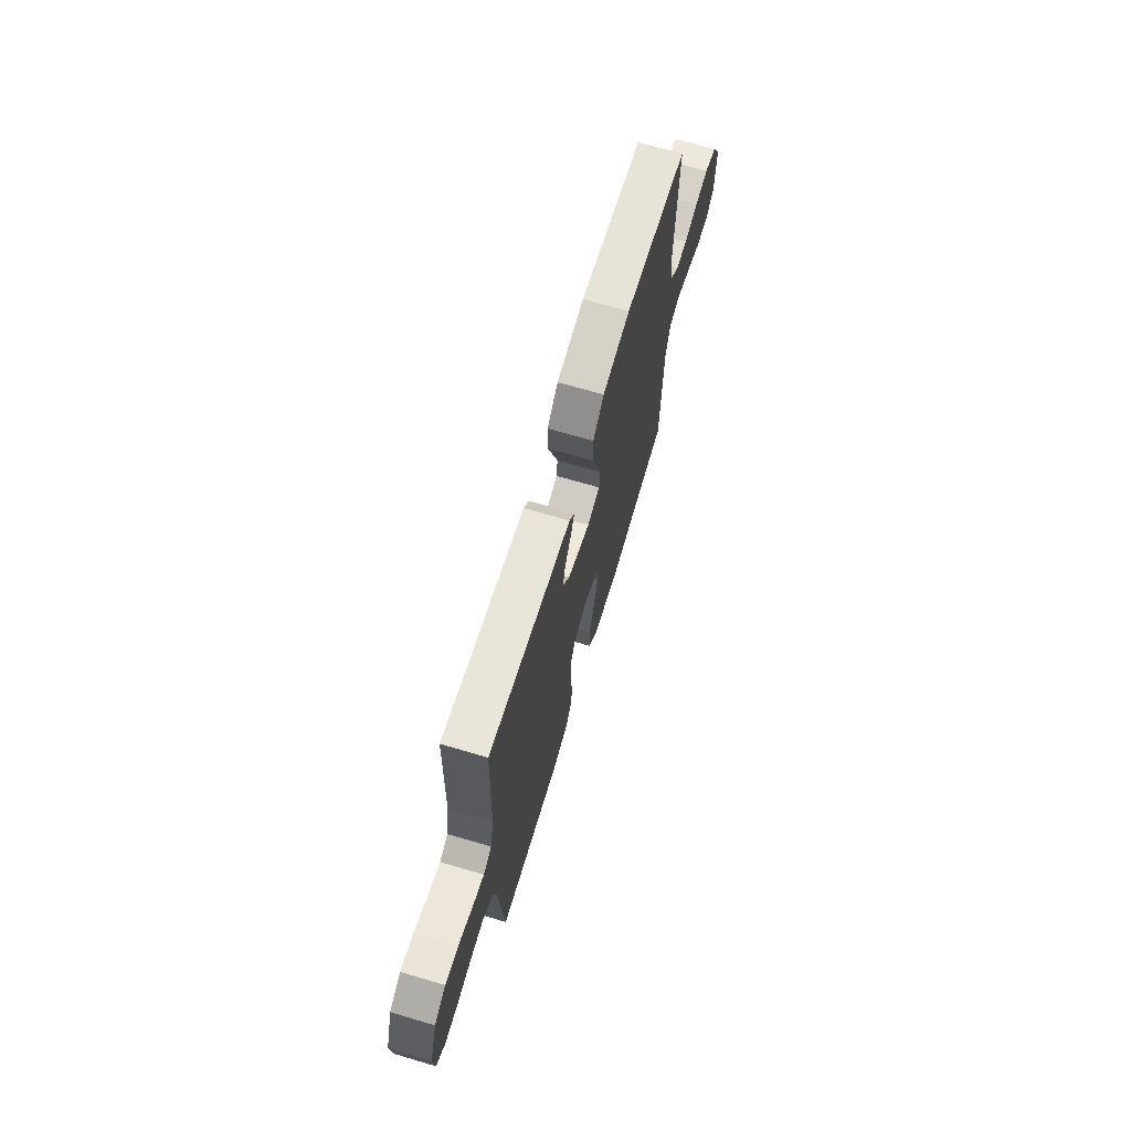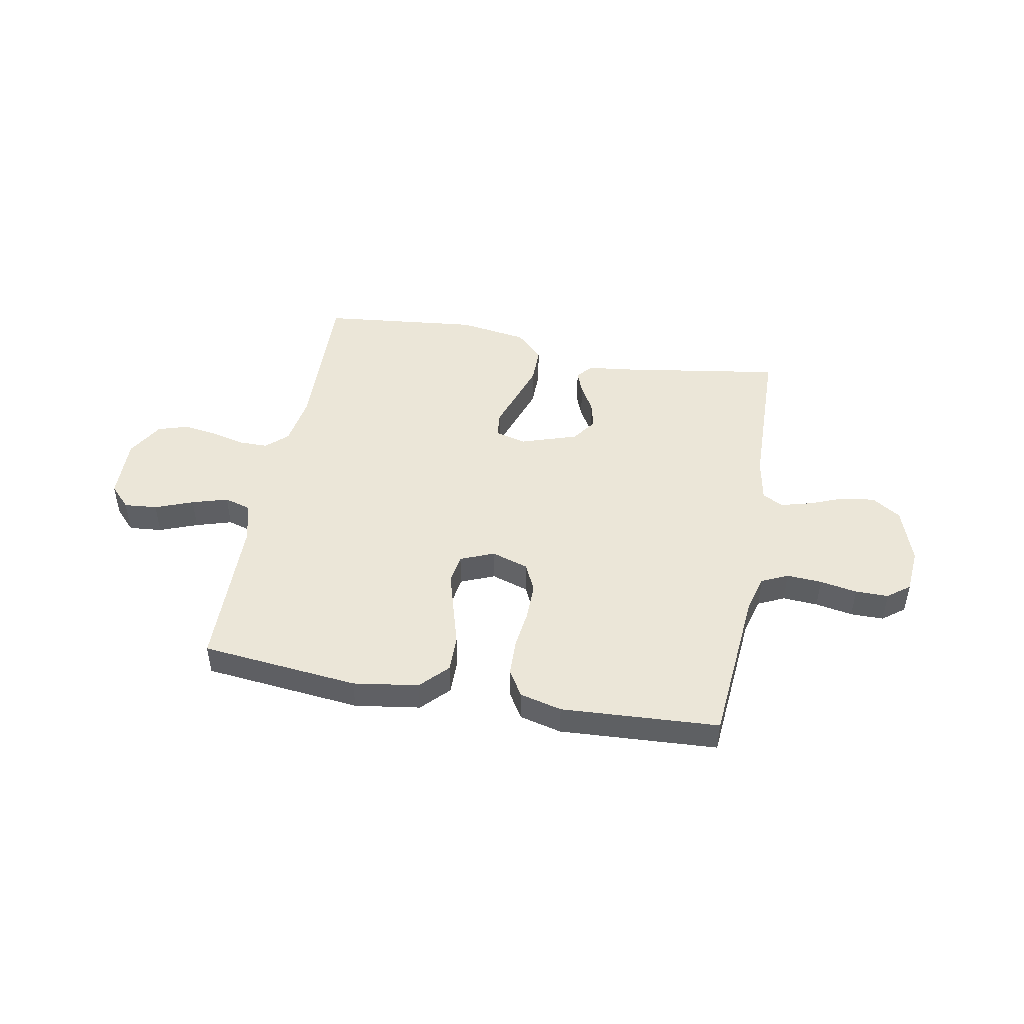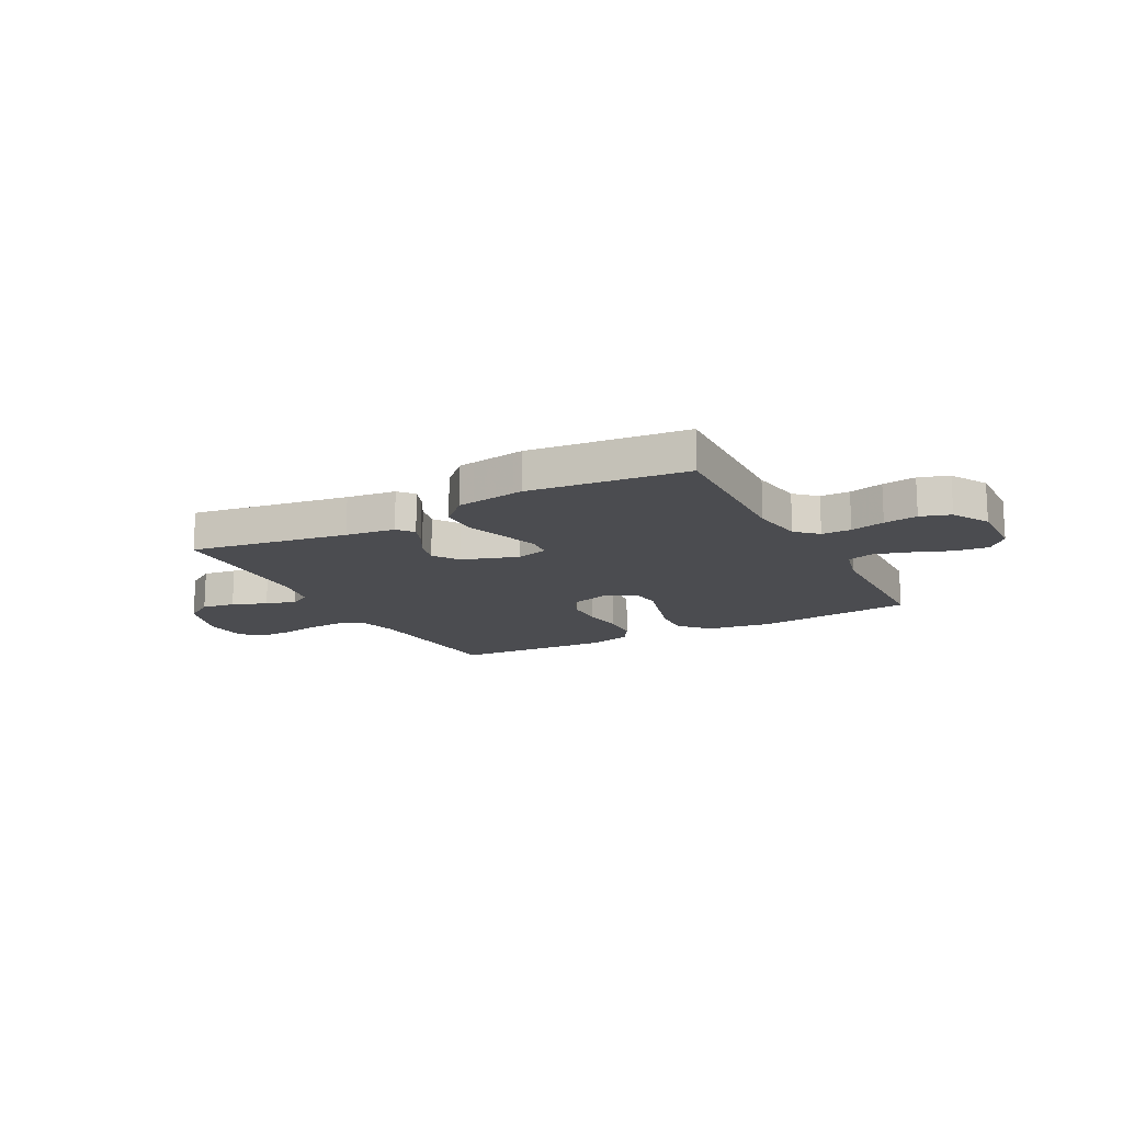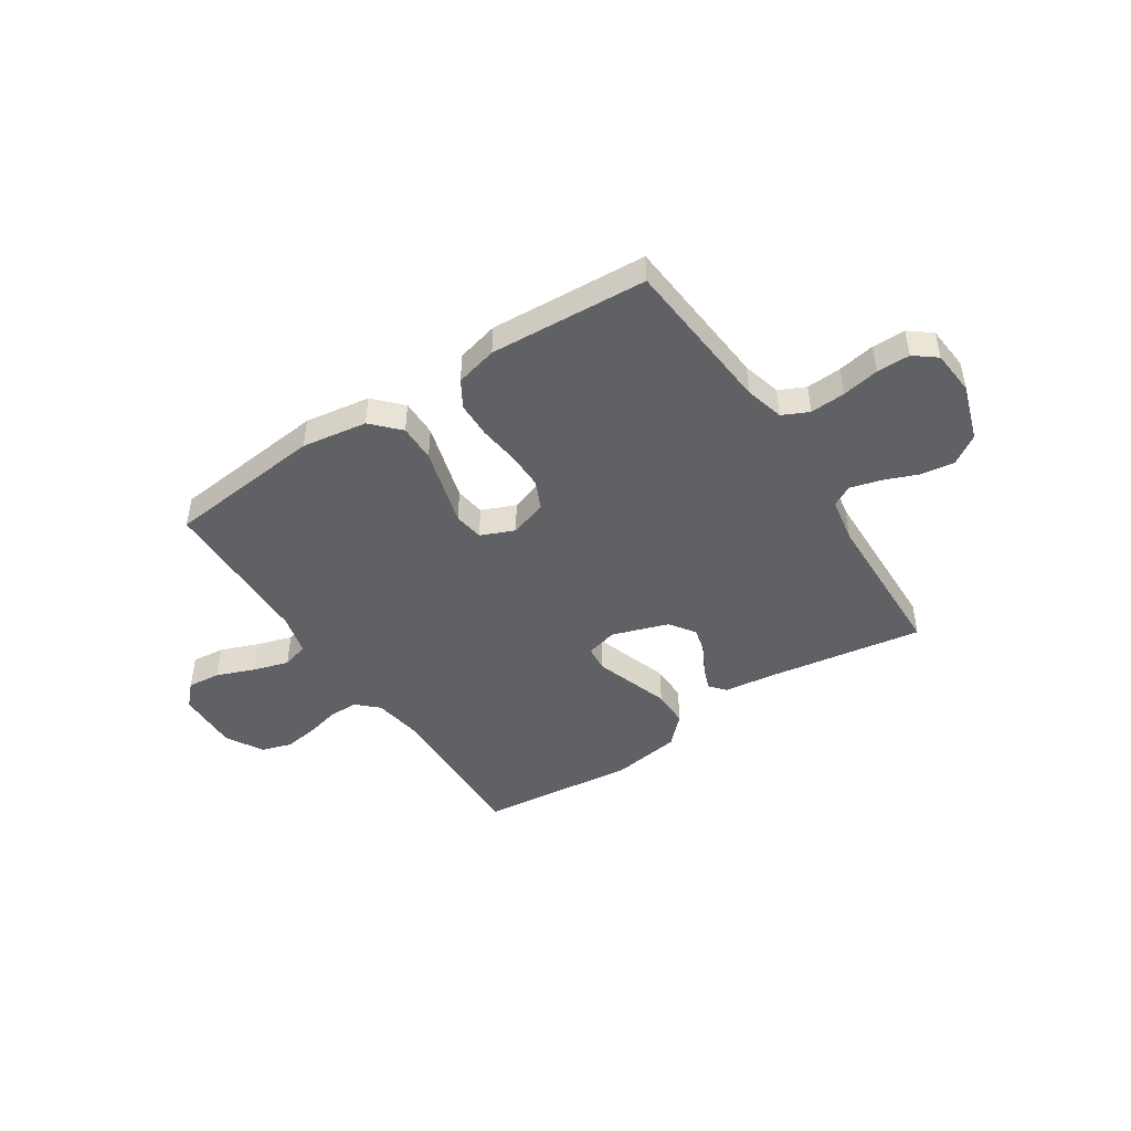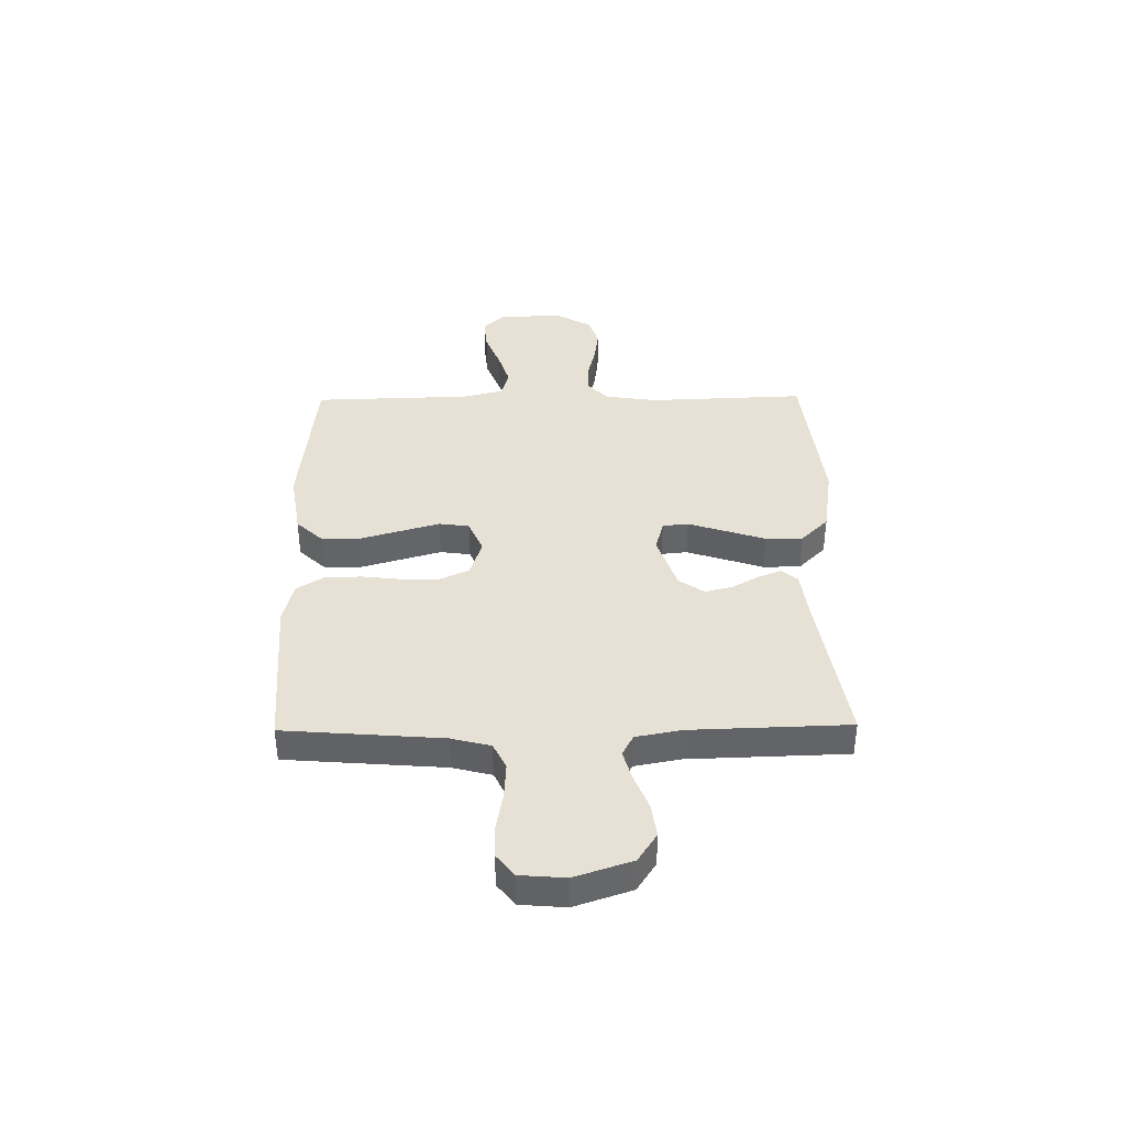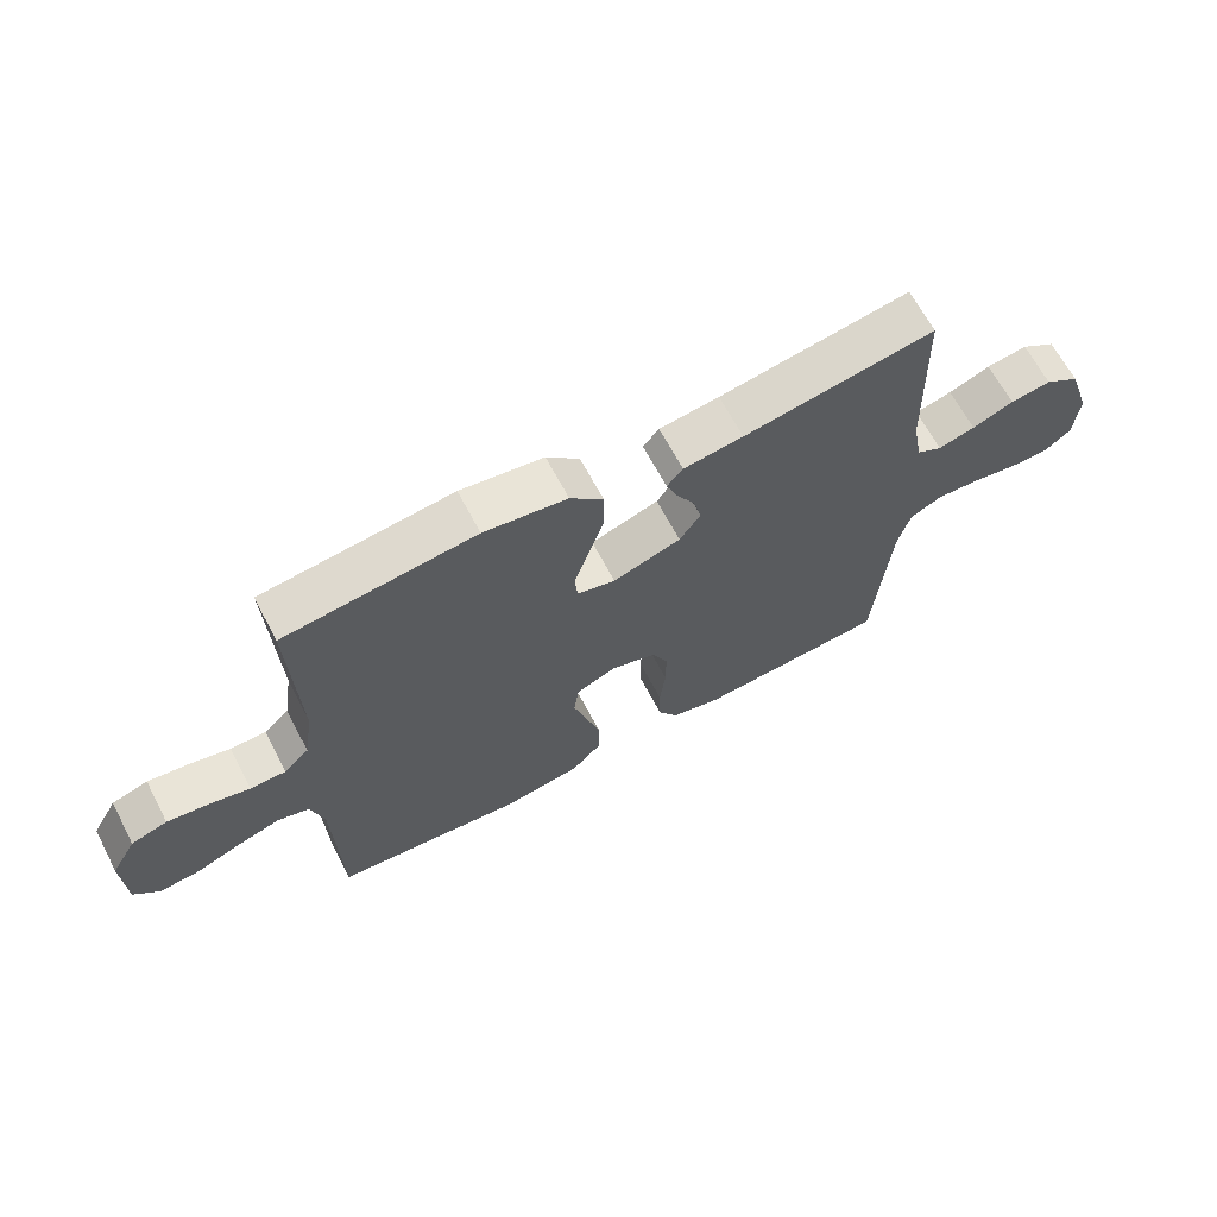
<metadata>
{"format":"obj","ext":"obj","renderer":"f3d","projection":"perspective","resolution":1024,"background":"white","views":[{"elev":68.4,"azim":-73.5,"up":"+Z"},{"elev":46.6,"azim":-169.3,"up":"+Y"},{"elev":-15.2,"azim":28.0,"up":"+Y"},{"elev":-46.1,"azim":-146.6,"up":"+Y"},{"elev":39.0,"azim":-90.8,"up":"+Y"},{"elev":66.0,"azim":152.2,"up":"+Z"}]}
</metadata>
<code>
v 0.5 0.07 0.5
v 0.489 0.07 0.2
v 0.504 0.07 0.101
v 0.544 0.07 0.063
v 0.6 0.07 0.063
v 0.665 0.07 0.079
v 0.729 0.07 0.088
v 0.786 0.07 0.07
v 0.826 0.07 0
v 0.822 0.07 -0.12
v 0.782 0.07 -0.162
v 0.719 0.07 -0.156
v 0.647 0.07 -0.128
v 0.579 0.07 -0.107
v 0.528 0.07 -0.122
v 0.508 0.07 -0.2
v 0.5 0.07 -0.5
v 0.2 0.07 -0.531
v 0.076 0.07 -0.512
v 0.027 0.07 -0.46
v 0.028 0.07 -0.389
v 0.051 0.07 -0.31
v 0.072 0.07 -0.237
v 0.064 0.07 -0.18
v 0 0.07 -0.153
v -0.071 0.07 -0.176
v -0.096 0.07 -0.23
v -0.096 0.07 -0.301
v -0.087 0.07 -0.377
v -0.089 0.07 -0.447
v -0.12 0.07 -0.498
v -0.2 0.07 -0.518
v -0.5 0.07 -0.5
v -0.524 0.07 -0.2
v -0.543 0.07 -0.126
v -0.593 0.07 -0.102
v -0.66 0.07 -0.106
v -0.731 0.07 -0.119
v -0.794 0.07 -0.119
v -0.836 0.07 -0.086
v -0.843 0.07 0
v -0.807 0.07 0.108
v -0.752 0.07 0.144
v -0.688 0.07 0.135
v -0.623 0.07 0.109
v -0.565 0.07 0.093
v -0.525 0.07 0.114
v -0.509 0.07 0.2
v -0.5 0.07 0.5
v -0.2 0.07 0.452
v -0.106 0.07 0.44
v -0.081 0.07 0.41
v -0.098 0.07 0.366
v -0.127 0.07 0.315
v -0.14 0.07 0.263
v -0.107 0.07 0.215
v 0 0.07 0.179
v 0.06 0.07 0.195
v 0.065 0.07 0.244
v 0.042 0.07 0.314
v 0.017 0.07 0.39
v 0.017 0.07 0.461
v 0.069 0.07 0.513
v 0.2 0.07 0.533
v 0.5 0 0.5
v 0.489 0 0.2
v 0.504 0 0.101
v 0.544 0 0.063
v 0.6 0 0.063
v 0.665 0 0.079
v 0.729 0 0.088
v 0.786 0 0.07
v 0.826 0 0
v 0.822 0 -0.12
v 0.782 0 -0.162
v 0.719 0 -0.156
v 0.647 0 -0.128
v 0.579 0 -0.107
v 0.528 0 -0.122
v 0.508 0 -0.2
v 0.5 0 -0.5
v 0.2 0 -0.531
v 0.076 0 -0.512
v 0.027 0 -0.46
v 0.028 0 -0.389
v 0.051 0 -0.31
v 0.072 0 -0.237
v 0.064 0 -0.18
v 0 0 -0.153
v -0.071 0 -0.176
v -0.096 0 -0.23
v -0.096 0 -0.301
v -0.087 0 -0.377
v -0.089 0 -0.447
v -0.12 0 -0.498
v -0.2 0 -0.518
v -0.5 0 -0.5
v -0.524 0 -0.2
v -0.543 0 -0.126
v -0.593 0 -0.102
v -0.66 0 -0.106
v -0.731 0 -0.119
v -0.794 0 -0.119
v -0.836 0 -0.086
v -0.843 0 0
v -0.807 0 0.108
v -0.752 0 0.144
v -0.688 0 0.135
v -0.623 0 0.109
v -0.565 0 0.093
v -0.525 0 0.114
v -0.509 0 0.2
v -0.5 0 0.5
v -0.2 0 0.452
v -0.106 0 0.44
v -0.081 0 0.41
v -0.098 0 0.366
v -0.127 0 0.315
v -0.14 0 0.263
v -0.107 0 0.215
v 0 0 0.179
v 0.06 0 0.195
v 0.065 0 0.244
v 0.042 0 0.314
v 0.017 0 0.39
v 0.017 0 0.461
v 0.069 0 0.513
v 0.2 0 0.533
f 64 1 2
f 63 64 2
f 62 63 2
f 61 62 2
f 60 61 2
f 59 60 2 3
f 58 59 3 4
f 57 58 4
f 52 53 54
f 51 52 54
f 50 51 54
f 50 54 55
f 49 50 55
f 48 49 55
f 47 48 55 56
f 43 44 45
f 42 43 45
f 41 42 45
f 40 41 45
f 39 40 45
f 38 39 45
f 37 38 45
f 36 37 45 46
f 47 56 57
f 46 47 57
f 36 46 57
f 35 36 57
f 32 33 34
f 31 32 34
f 30 31 34
f 29 30 34
f 28 29 34
f 20 21 22
f 19 20 22
f 18 19 22
f 17 18 22
f 16 17 22
f 15 16 22 23
f 14 15 23 24
f 11 12 13
f 10 11 13
f 9 10 13
f 8 9 13
f 7 8 13
f 6 7 13
f 5 6 13
f 4 5 13 14
f 14 24 25
f 4 14 25
f 57 4 25
f 27 28 34 35
f 26 27 35 57
f 25 26 57
f 66 65 128
f 66 128 127
f 66 127 126
f 66 126 125
f 66 125 124
f 67 66 124 123
f 68 67 123 122
f 68 122 121
f 118 117 116
f 118 116 115
f 118 115 114
f 119 118 114
f 119 114 113
f 119 113 112
f 120 119 112 111
f 109 108 107
f 109 107 106
f 109 106 105
f 109 105 104
f 109 104 103
f 109 103 102
f 109 102 101
f 110 109 101 100
f 121 120 111
f 121 111 110
f 121 110 100
f 121 100 99
f 98 97 96
f 98 96 95
f 98 95 94
f 98 94 93
f 98 93 92
f 86 85 84
f 86 84 83
f 86 83 82
f 86 82 81
f 86 81 80
f 87 86 80 79
f 88 87 79 78
f 77 76 75
f 77 75 74
f 77 74 73
f 77 73 72
f 77 72 71
f 77 71 70
f 77 70 69
f 78 77 69 68
f 89 88 78
f 89 78 68
f 89 68 121
f 99 98 92 91
f 121 99 91 90
f 121 90 89
f 1 65 66 2
f 2 66 67 3
f 3 67 68 4
f 4 68 69 5
f 5 69 70 6
f 6 70 71 7
f 7 71 72 8
f 8 72 73 9
f 9 73 74 10
f 10 74 75 11
f 11 75 76 12
f 12 76 77 13
f 13 77 78 14
f 14 78 79 15
f 15 79 80 16
f 16 80 81 17
f 17 81 82 18
f 18 82 83 19
f 19 83 84 20
f 20 84 85 21
f 21 85 86 22
f 22 86 87 23
f 23 87 88 24
f 24 88 89 25
f 25 89 90 26
f 26 90 91 27
f 27 91 92 28
f 28 92 93 29
f 29 93 94 30
f 30 94 95 31
f 31 95 96 32
f 32 96 97 33
f 33 97 98 34
f 34 98 99 35
f 35 99 100 36
f 36 100 101 37
f 37 101 102 38
f 38 102 103 39
f 39 103 104 40
f 40 104 105 41
f 41 105 106 42
f 42 106 107 43
f 43 107 108 44
f 44 108 109 45
f 45 109 110 46
f 46 110 111 47
f 47 111 112 48
f 48 112 113 49
f 49 113 114 50
f 50 114 115 51
f 51 115 116 52
f 52 116 117 53
f 53 117 118 54
f 54 118 119 55
f 55 119 120 56
f 56 120 121 57
f 57 121 122 58
f 58 122 123 59
f 59 123 124 60
f 60 124 125 61
f 61 125 126 62
f 62 126 127 63
f 63 127 128 64
f 64 128 65 1

</code>
